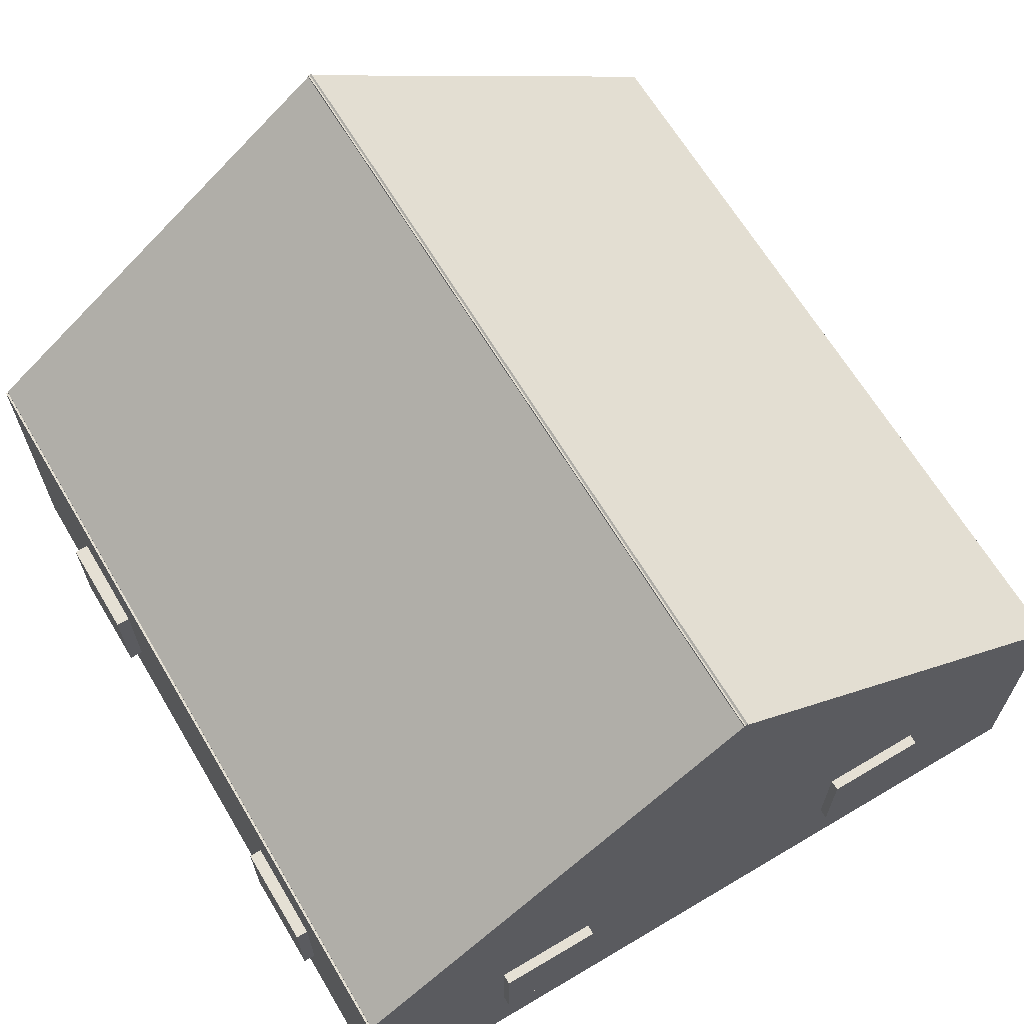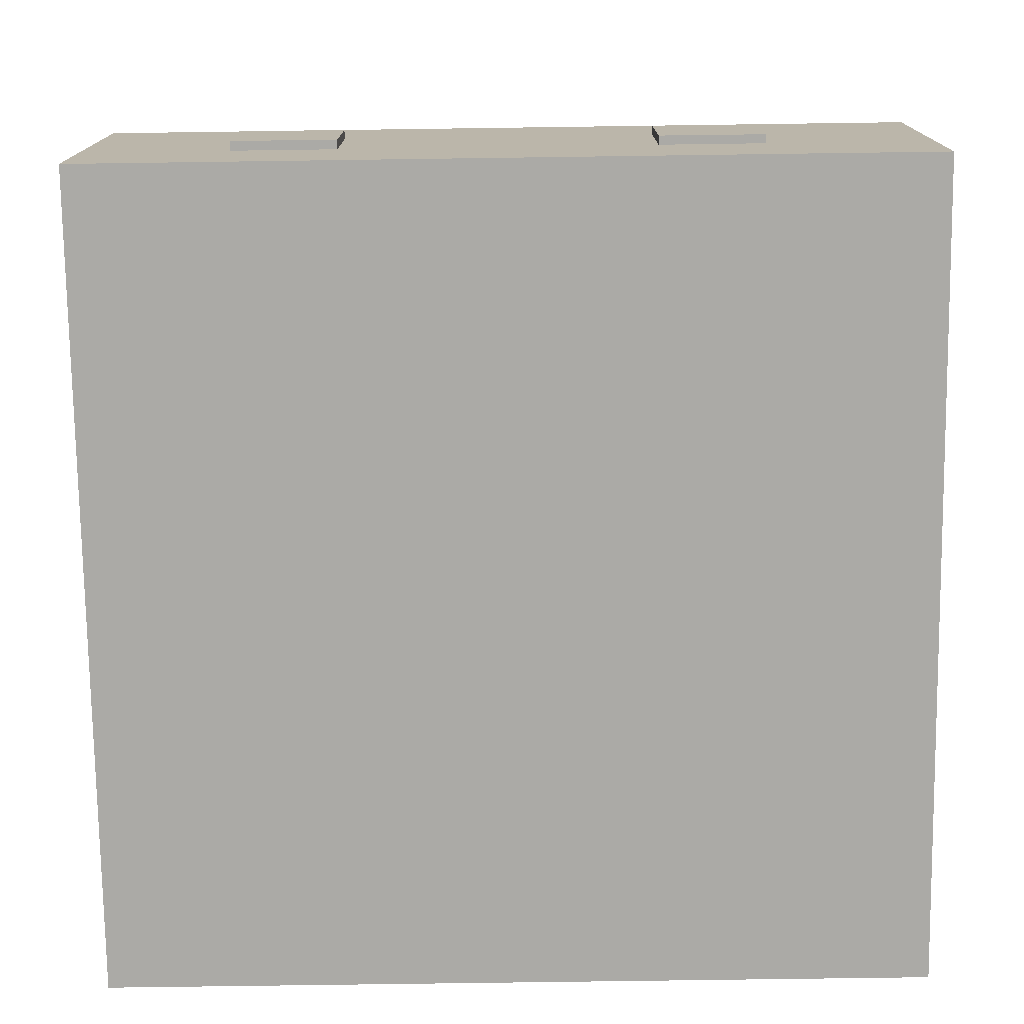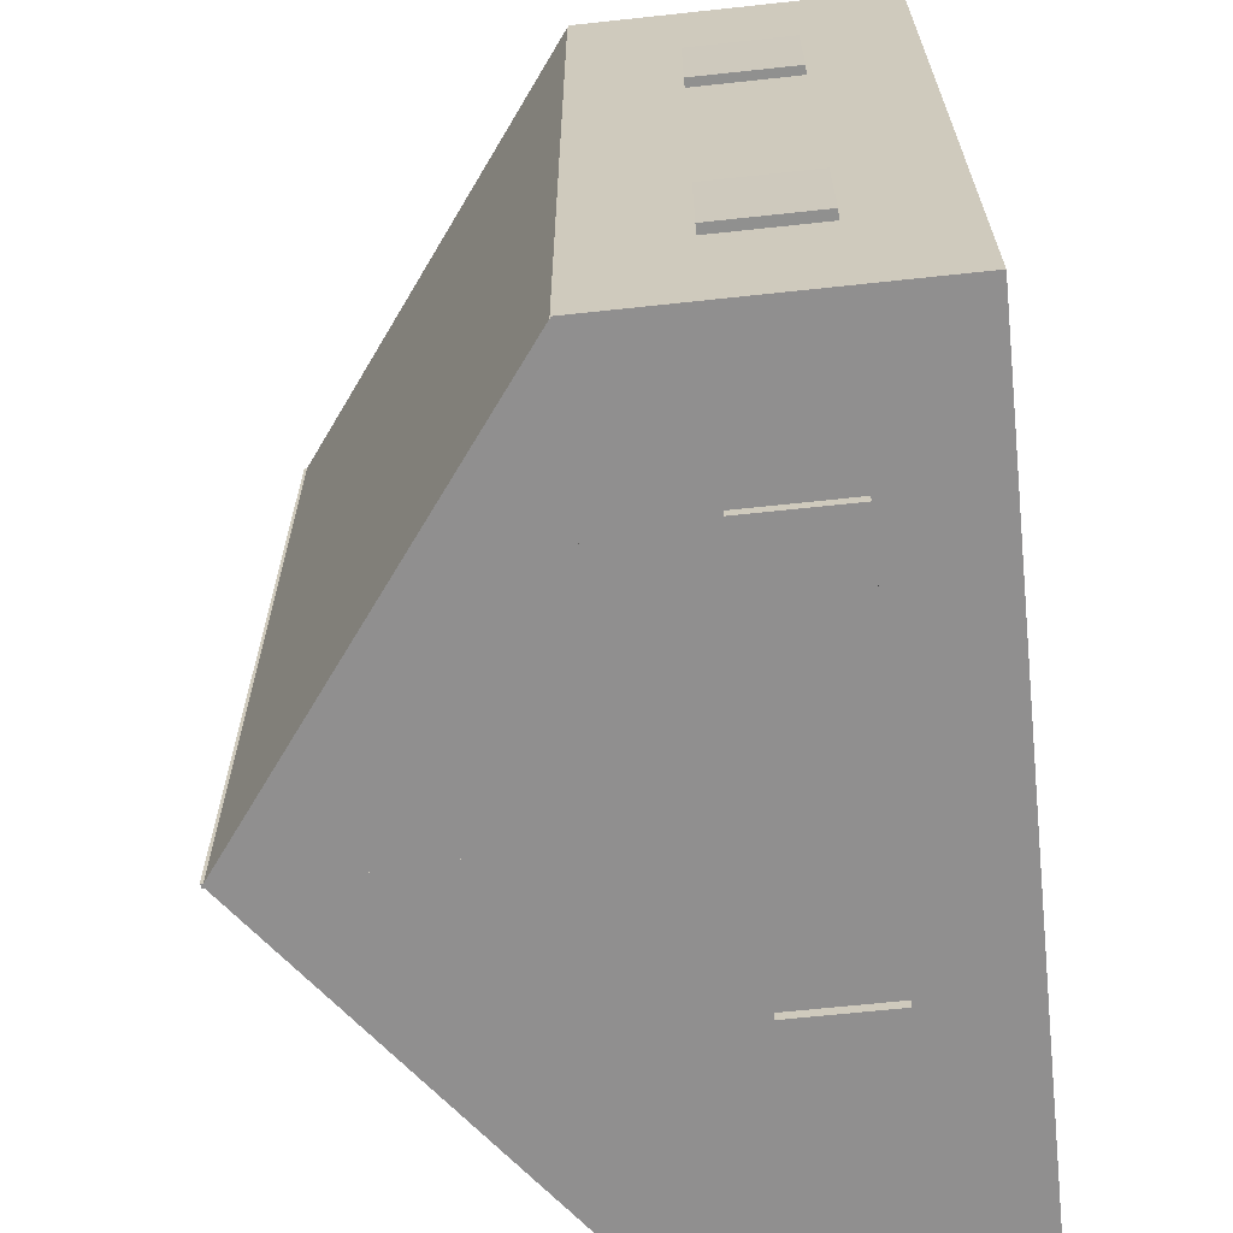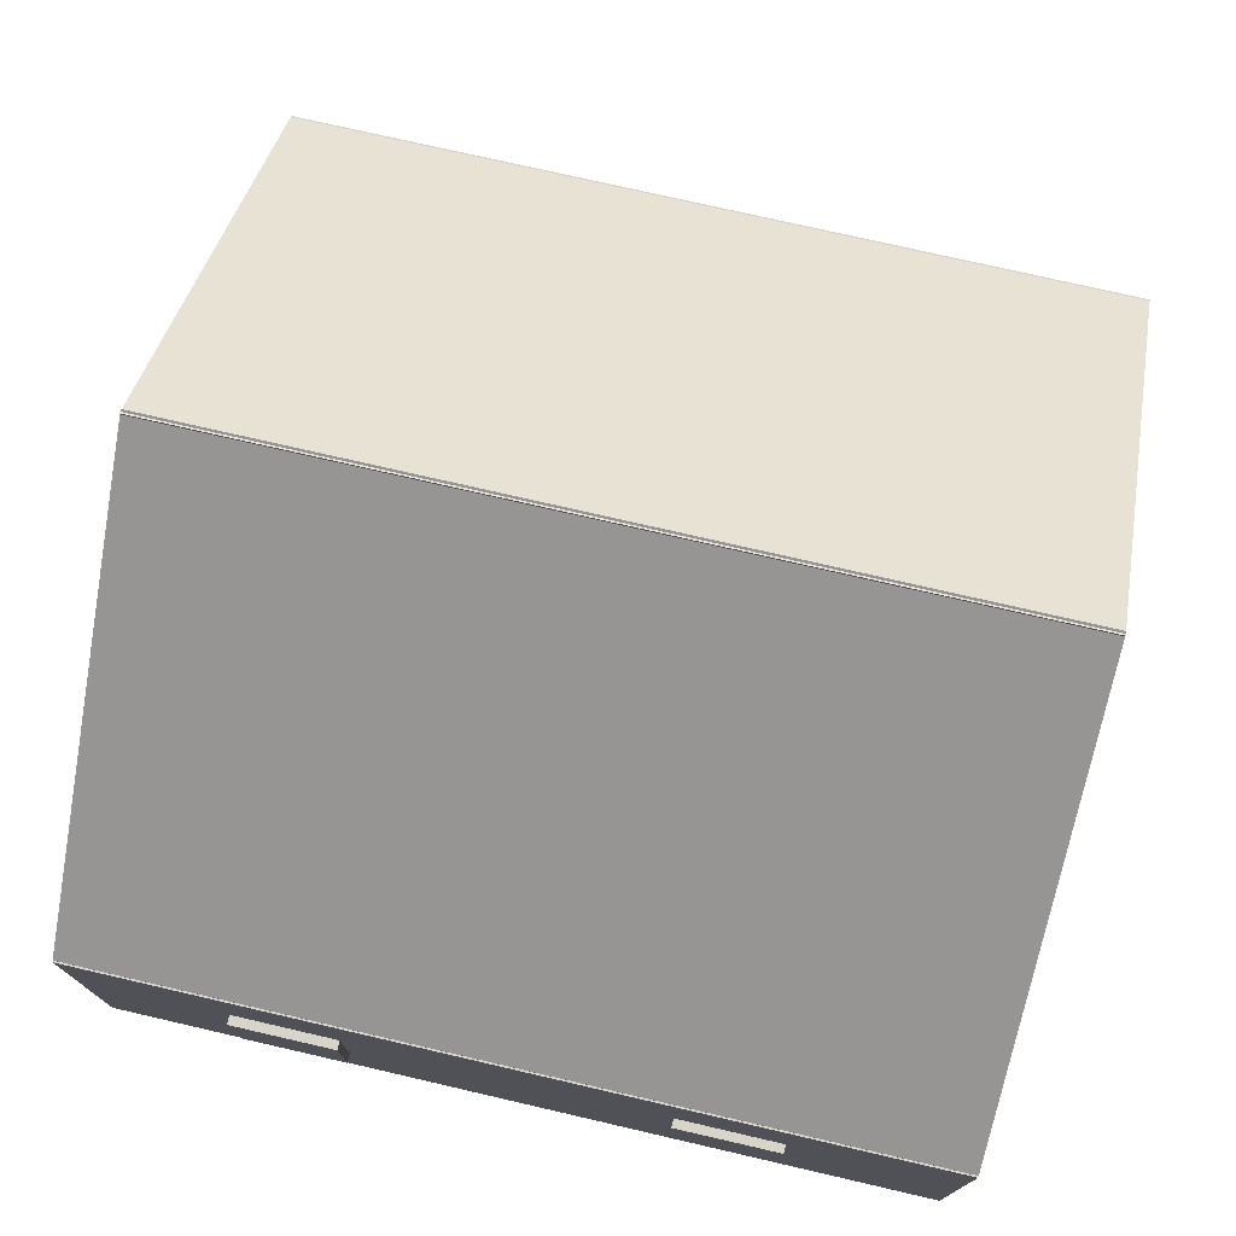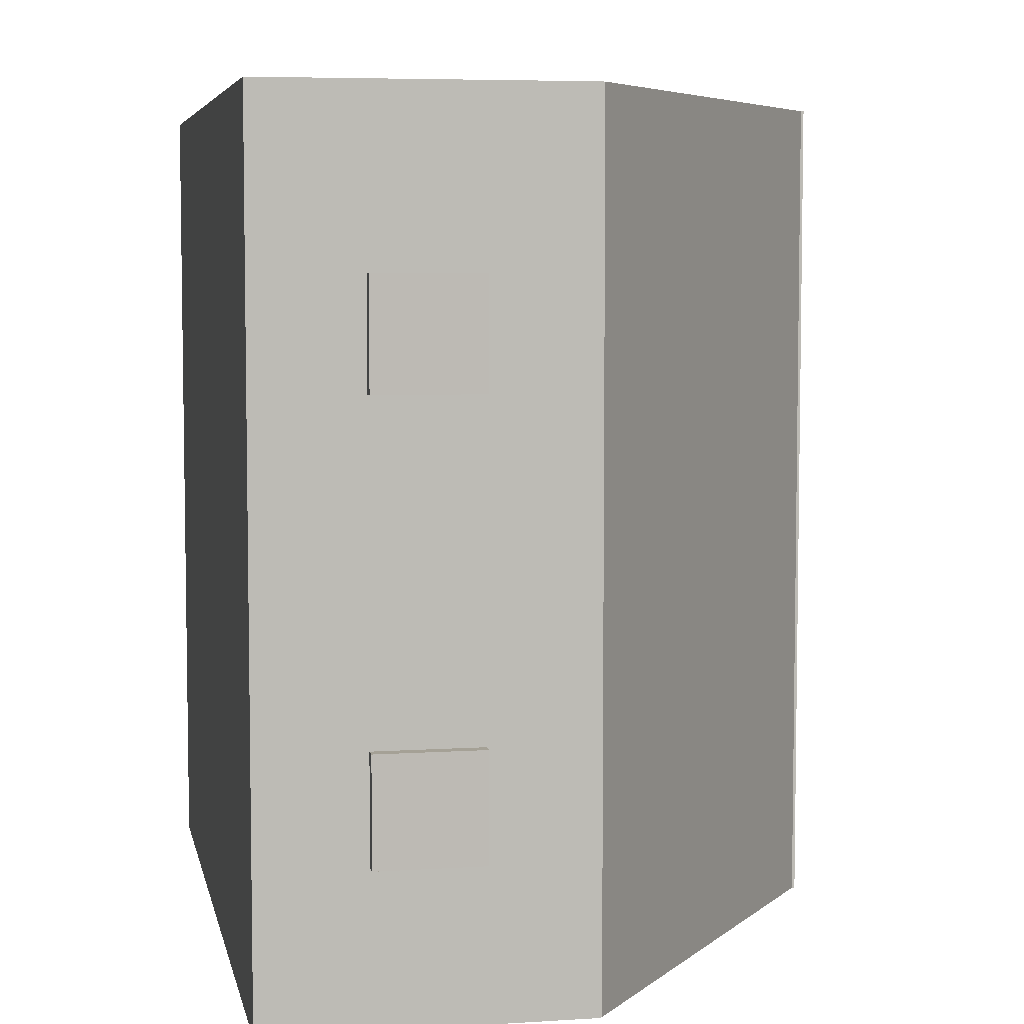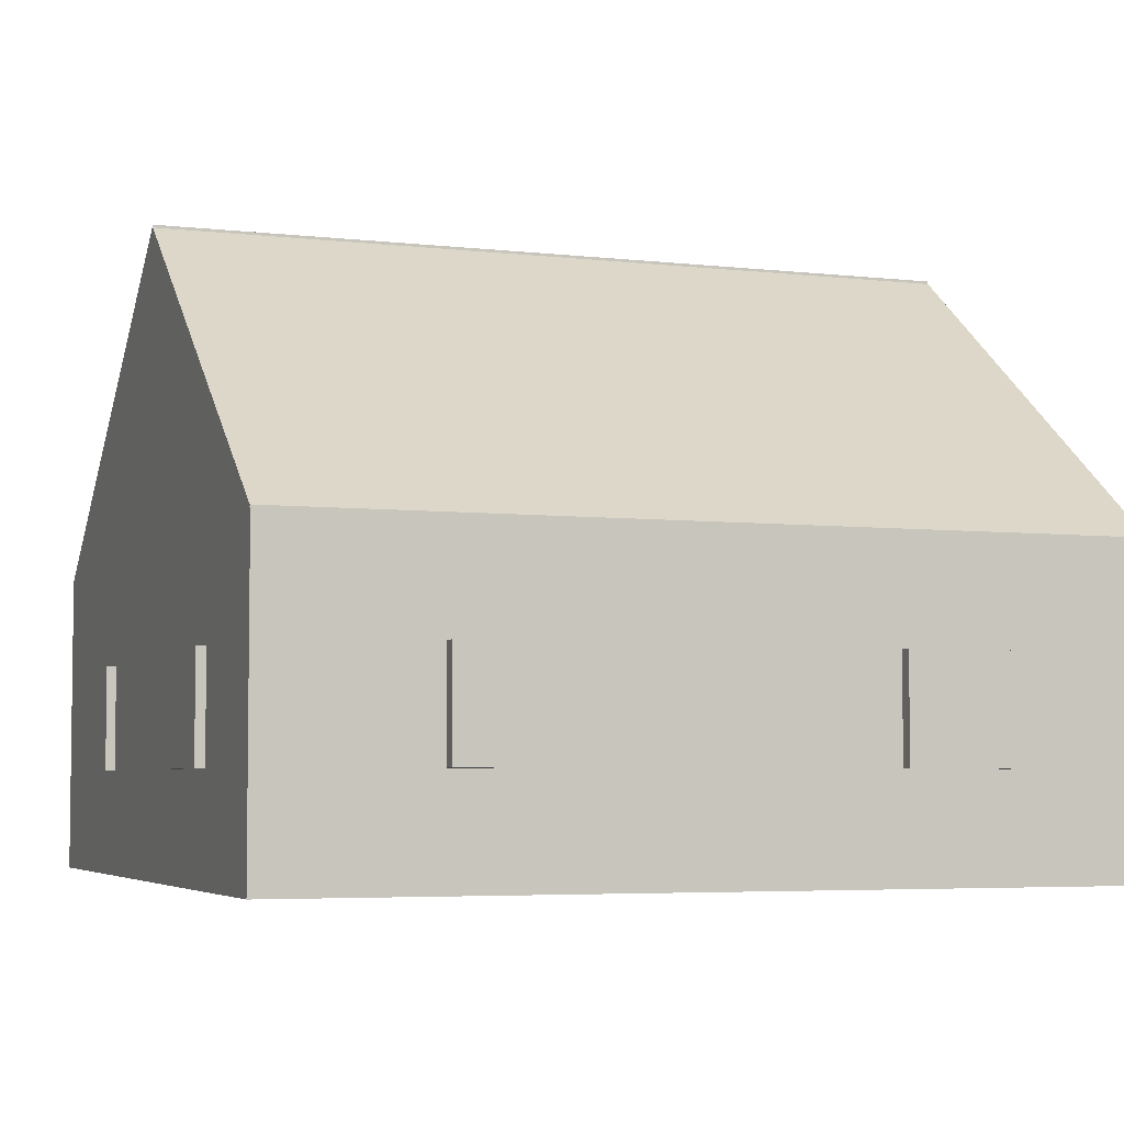
<metadata>
{"format":"obj","ext":"obj","renderer":"f3d","projection":"perspective","resolution":1024,"background":"white","views":[{"elev":65.7,"azim":149.2,"up":"+Y"},{"elev":-75.8,"azim":-89.2,"up":"+Y"},{"elev":-65.4,"azim":-83.8,"up":"+Z"},{"elev":75.0,"azim":-77.0,"up":"+Y"},{"elev":5.9,"azim":78.9,"up":"+Z"},{"elev":-4.8,"azim":69.9,"up":"+Y"}]}
</metadata>
<code>
o Cube.011_Cube.013
v 4.264 1.997 2.879
v 4.264 3.998 2.879
v 8.265 1.997 2.861
v 8.265 3.998 2.861
v 4.273 1.997 4.88
v 4.273 3.998 4.88
v 8.274 1.997 4.862
v 8.274 3.998 4.862
f 1 2 4 3
f 3 4 8 7
f 7 8 6 5
f 5 6 2 1
f 3 7 5 1
f 8 4 2 6
o Cube.010_Cube.012
v 4.228 1.997 -5.124
v 4.228 3.998 -5.124
v 8.229 1.997 -5.142
v 8.229 3.998 -5.142
v 4.237 1.997 -3.123
v 4.237 3.998 -3.123
v 8.238 1.997 -3.141
v 8.238 3.998 -3.141
f 9 10 12 11
f 11 12 16 15
f 15 16 14 13
f 13 14 10 9
f 11 15 13 9
f 16 12 10 14
o Cube.009_Cube.011
v -8.191 1.997 -5.13
v -8.191 3.998 -5.13
v -4.189 1.997 -5.136
v -4.189 3.998 -5.136
v -8.188 1.997 -3.129
v -8.188 3.998 -3.129
v -4.186 1.997 -3.135
v -4.186 3.998 -3.135
f 17 18 20 19
f 19 20 24 23
f 23 24 22 21
f 21 22 18 17
f 19 23 21 17
f 24 20 18 22
o Cube.008_Cube.010
v -8.18 1.997 2.873
v -8.18 3.998 2.873
v -4.178 1.997 2.867
v -4.178 3.998 2.867
v -8.177 1.997 4.874
v -8.177 3.998 4.874
v -4.175 1.997 4.868
v -4.175 3.998 4.868
f 25 26 28 27
f 27 28 32 31
f 31 32 30 29
f 29 30 26 25
f 27 31 29 25
f 32 28 26 30
o Cube.007_Cube.009
v -5.009 1.997 -4.17
v -5.009 3.998 -4.17
v -5.009 1.997 -8.172
v -5.009 3.998 -8.172
v -3.008 1.997 -4.17
v -3.008 3.998 -4.17
v -3.008 1.997 -8.172
v -3.008 3.998 -8.172
f 33 34 36 35
f 35 36 40 39
f 39 40 38 37
f 37 38 34 33
f 35 39 37 33
f 40 36 34 38
o Cube.006_Cube.008
v 2.994 1.997 -4.17
v 2.994 3.998 -4.17
v 2.994 1.997 -8.172
v 2.994 3.998 -8.172
v 4.995 1.997 -4.17
v 4.995 3.998 -4.17
v 4.995 1.997 -8.172
v 4.995 3.998 -8.172
f 41 42 44 43
f 43 44 48 47
f 47 48 46 45
f 45 46 42 41
f 43 47 45 41
f 48 44 42 46
o Cube.005_Cube.007
v 2.994 1.997 8.214
v 2.994 3.998 8.214
v 2.994 1.997 4.213
v 2.994 3.998 4.213
v 4.995 1.997 8.214
v 4.995 3.998 8.214
v 4.995 1.997 4.213
v 4.995 3.998 4.213
f 49 50 52 51
f 51 52 56 55
f 55 56 54 53
f 53 54 50 49
f 51 55 53 49
f 56 52 50 54
o Cube.003_Cube.006
v -5.009 1.997 8.214
v -5.009 3.998 8.214
v -5.009 1.997 4.213
v -5.009 3.998 4.213
v -3.008 1.997 8.214
v -3.008 3.998 8.214
v -3.008 1.997 4.213
v -3.008 3.998 4.213
f 57 58 60 59
f 59 60 64 63
f 63 64 62 61
f 61 62 58 57
f 59 63 61 57
f 64 60 58 62
o Cube.004_Cube.005
v -0.04837 5.998 8.035
v -0.04837 12 8.035
v -0.04837 5.998 -7.972
v -0.04837 12 -7.972
v 7.955 5.998 8.035
v 7.955 6.033 8.035
v 7.955 5.998 -7.972
v 7.955 6.033 -7.972
f 65 66 68 67
f 67 68 72 71
f 71 72 70 69
f 69 70 66 65
f 67 71 69 65
f 72 68 66 70
o Cube.002_Cube.003
v -7.978 5.998 8.035
v -7.978 6.015 8.035
v -7.978 5.998 -7.972
v -7.978 6.015 -7.972
v 0.02482 5.998 8.035
v 0.02482 12 8.035
v 0.02482 5.998 -7.972
v 0.02482 12 -7.972
f 73 74 76 75
f 75 76 80 79
f 79 80 78 77
f 77 78 74 73
f 75 79 77 73
f 80 76 74 78
o Cube.001_Cube.002
v -8.01 -0.003834 8.035
v -8.01 5.999 8.035
v -8.01 -0.003834 -7.972
v -8.01 5.999 -7.972
v 7.996 -0.003834 8.035
v 7.996 5.999 8.035
v 7.996 -0.003834 -7.972
v 7.996 5.999 -7.972
f 81 82 84 83
f 83 84 88 87
f 87 88 86 85
f 85 86 82 81
f 83 87 85 81
f 88 84 82 86
o Cube_Cube.001
v -4 0 4
v -4 3 4
v -4 0 -4
v -4 3 -4
v 4 0 4
v 4 3 4
v 4 0 -4
v 4 3 -4
f 89 90 92 91
f 91 92 96 95
f 95 96 94 93
f 93 94 90 89
f 91 95 93 89
f 96 92 90 94

</code>
